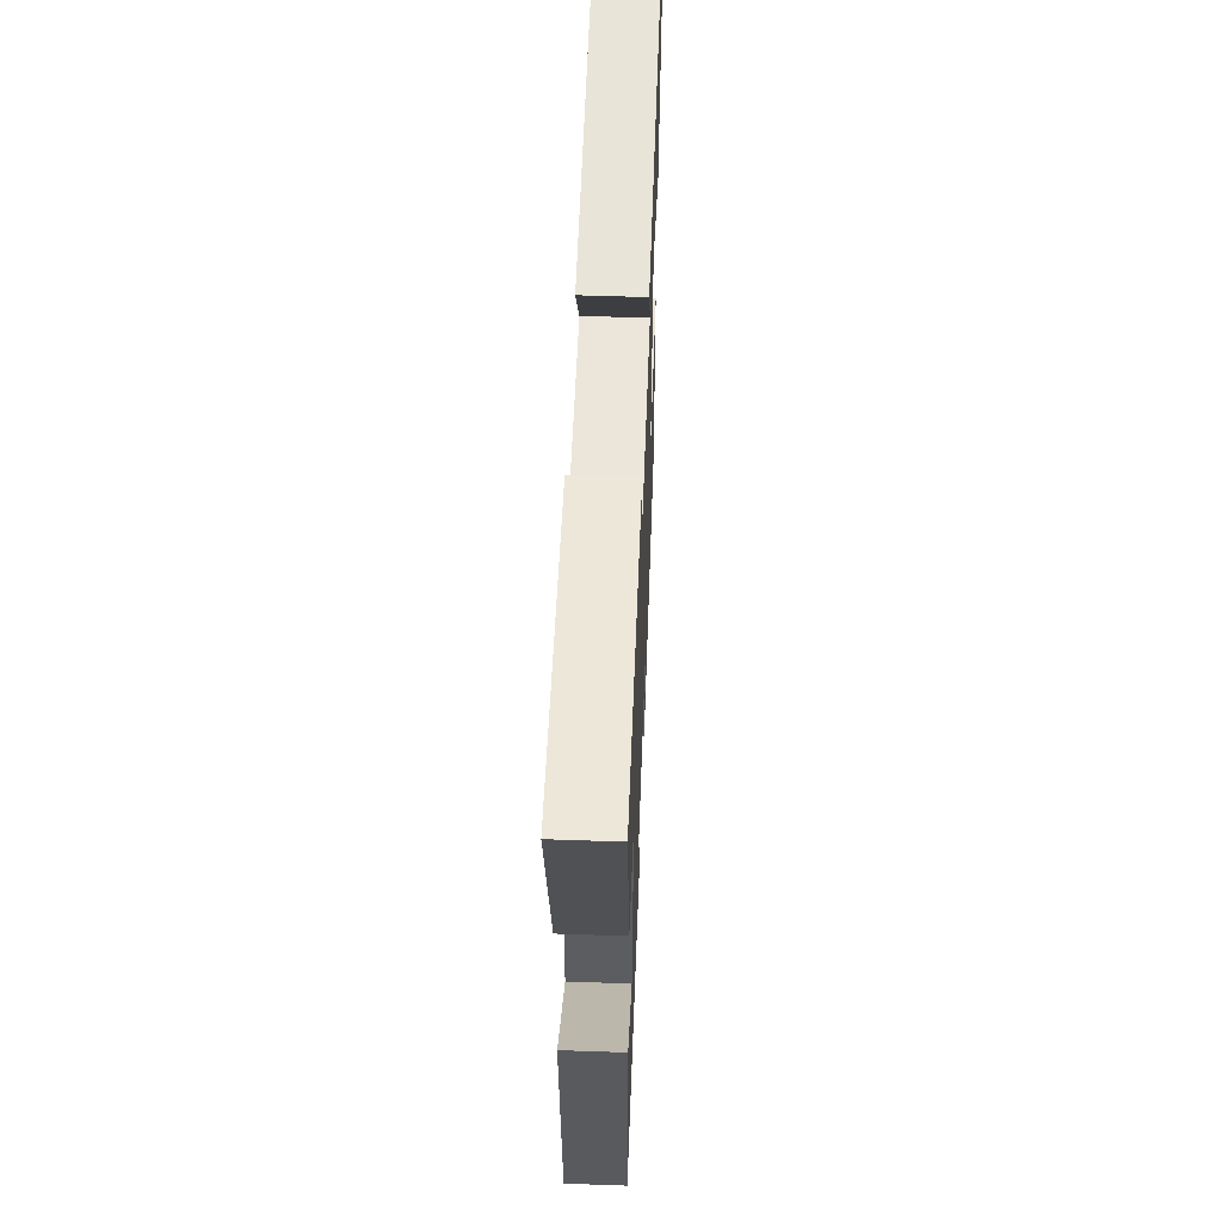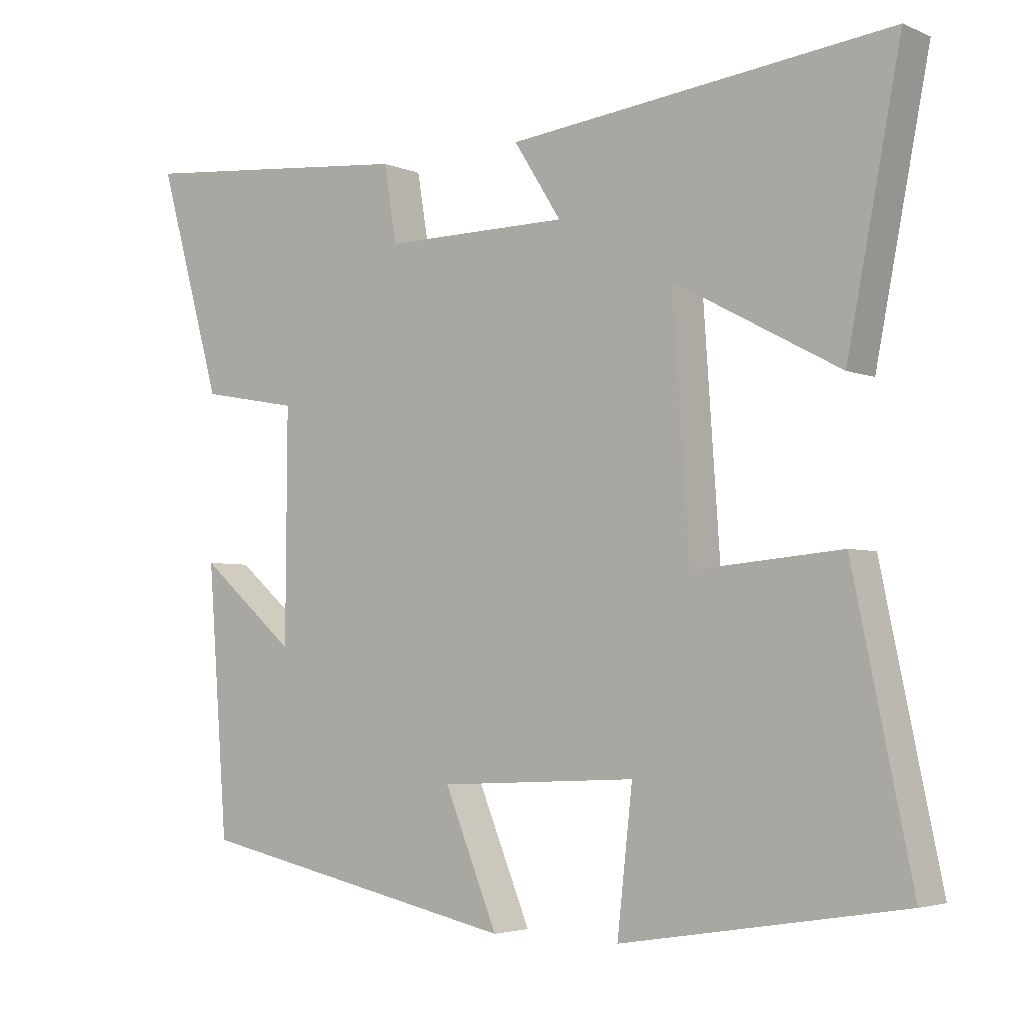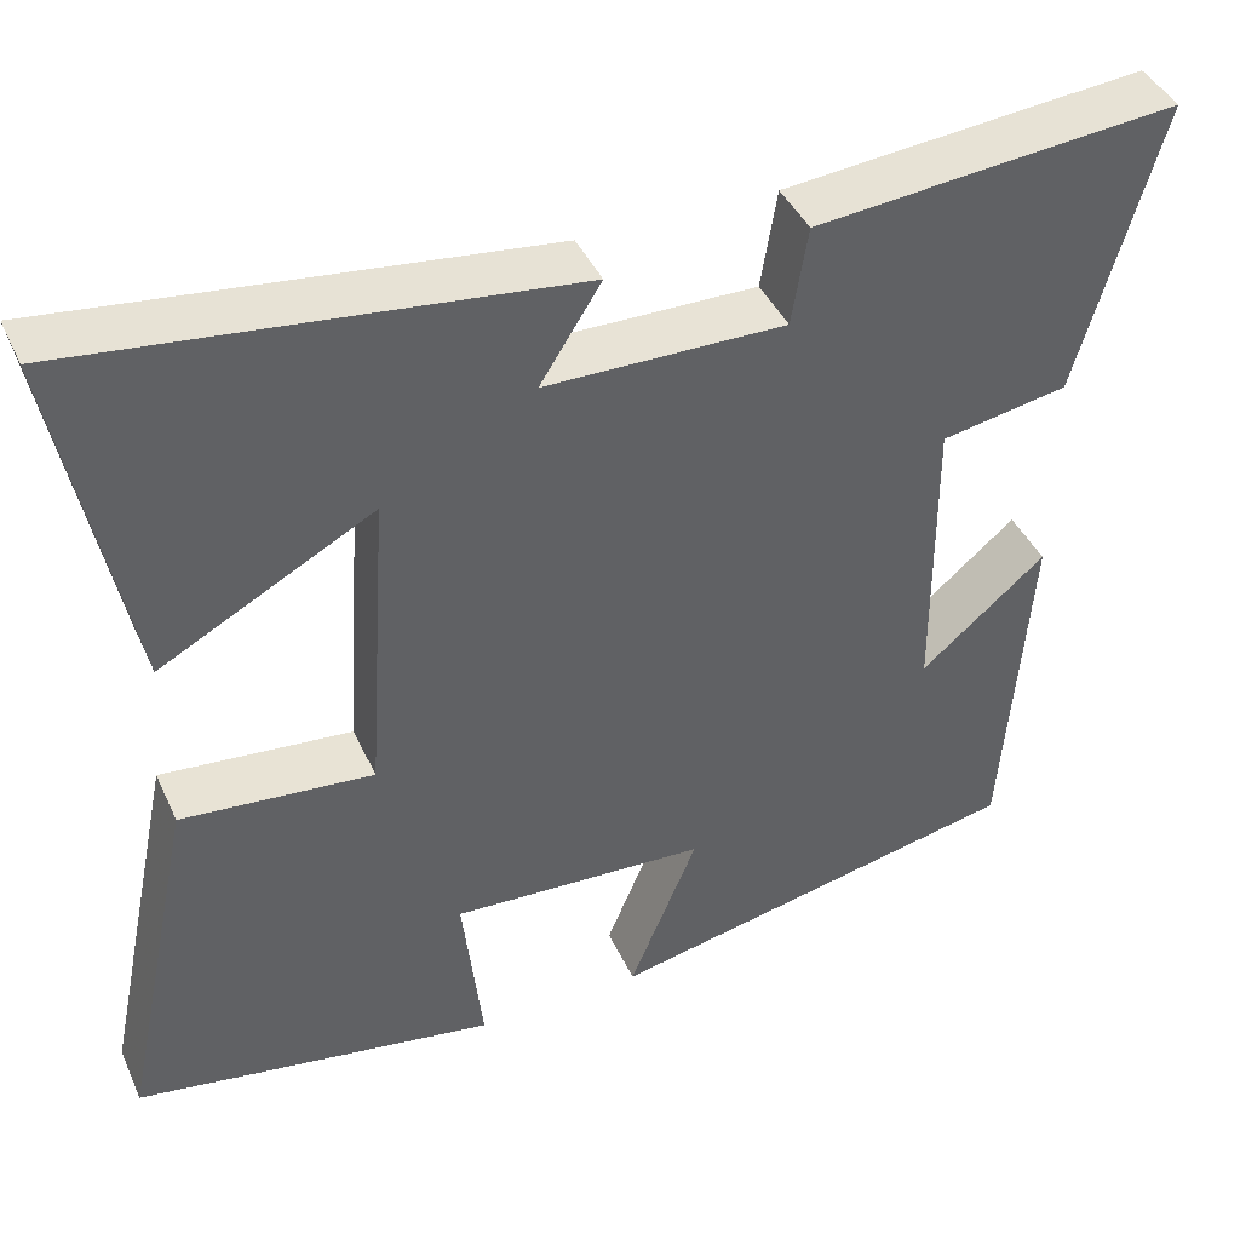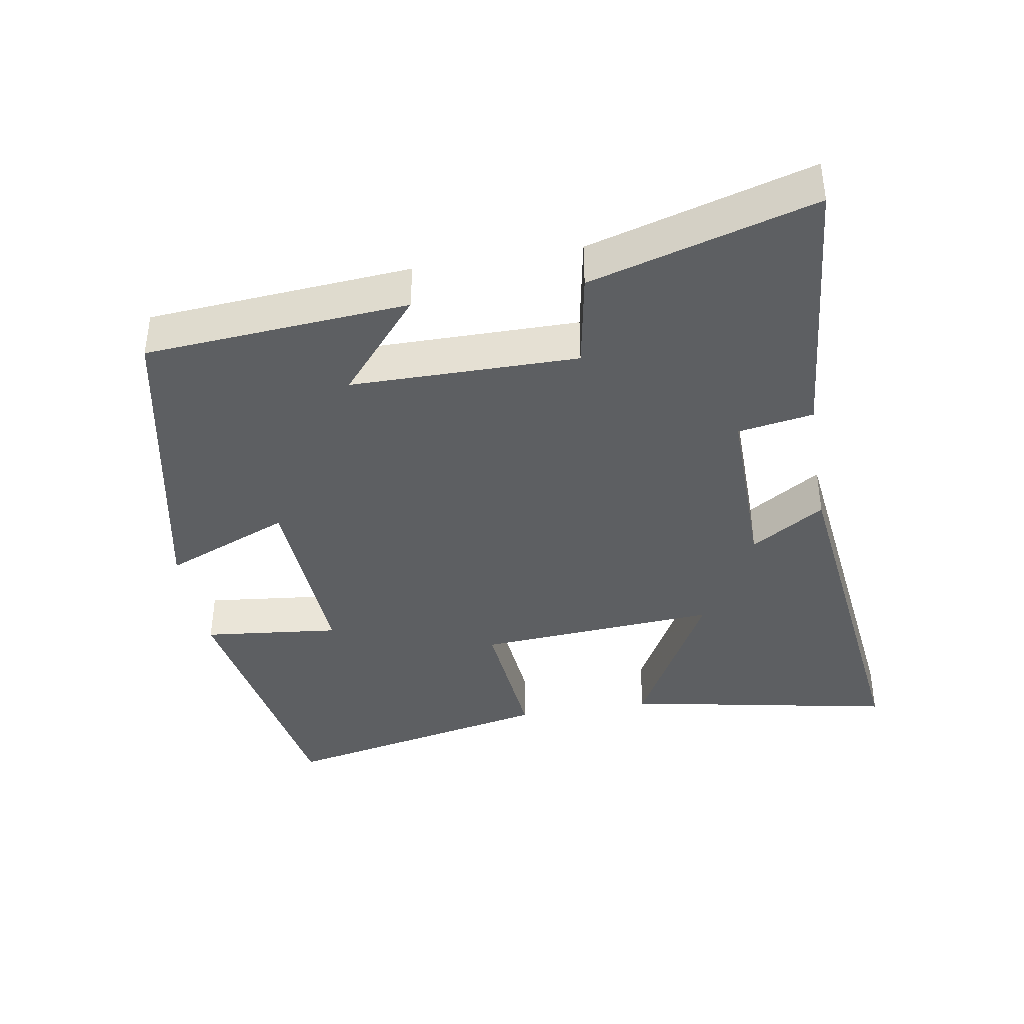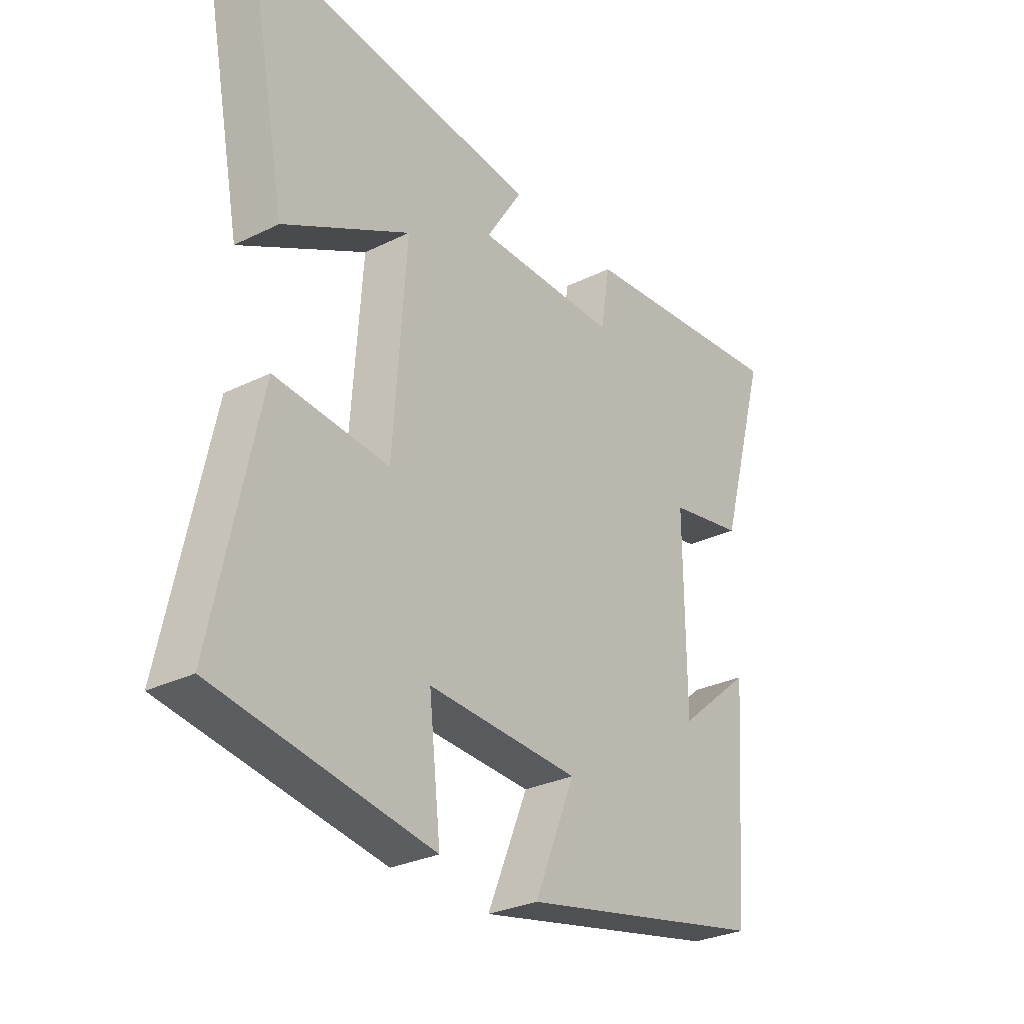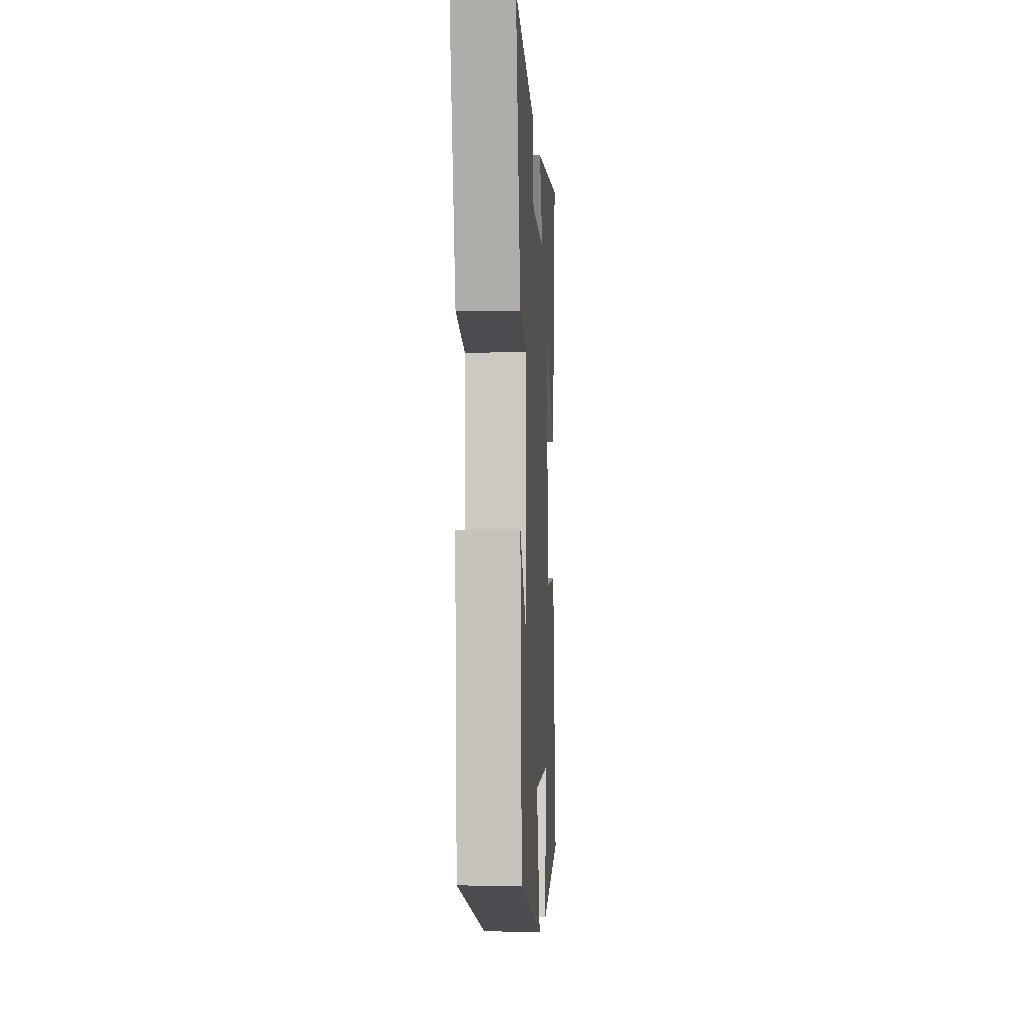
<metadata>
{"format":"obj","ext":"obj","renderer":"f3d","projection":"perspective","resolution":1024,"background":"white","views":[{"elev":54.6,"azim":-87.9,"up":"+Z"},{"elev":-3.9,"azim":36.8,"up":"+Z"},{"elev":41.8,"azim":156.7,"up":"+Z"},{"elev":-39.5,"azim":-80.2,"up":"+Y"},{"elev":-29.4,"azim":126.0,"up":"+Z"},{"elev":-3.9,"azim":-87.0,"up":"+Z"}]}
</metadata>
<code>
v 0.584 0.07 -0.434
v 0.181 0.07 -0.5
v 0.203 0.07 -0.302
v -0.081 0.07 -0.316
v -0.005 0.07 -0.5
v -0.471 0.07 -0.402
v -0.5 0.07 -0.021
v -0.361 0.07 -0.139
v -0.359 0.07 0.189
v -0.5 0.07 0.215
v -0.592 0.07 0.538
v -0.188 0.07 0.5
v -0.17 0.07 0.391
v 0.096 0.07 0.393
v 0.028 0.07 0.5
v 0.577 0.07 0.563
v 0.5 0.07 0.171
v 0.263 0.07 0.298
v 0.287 0.07 -0.052
v 0.5 0.07 -0.033
v 0.584 0 -0.434
v 0.181 0 -0.5
v 0.203 0 -0.302
v -0.081 0 -0.316
v -0.005 0 -0.5
v -0.471 0 -0.402
v -0.5 0 -0.021
v -0.361 0 -0.139
v -0.359 0 0.189
v -0.5 0 0.215
v -0.592 0 0.538
v -0.188 0 0.5
v -0.17 0 0.391
v 0.096 0 0.393
v 0.028 0 0.5
v 0.577 0 0.563
v 0.5 0 0.171
v 0.263 0 0.298
v 0.287 0 -0.052
v 0.5 0 -0.033
f 1 2 3
f 20 1 3
f 19 20 3
f 18 19 3 4
f 16 17 18
f 15 16 18
f 14 15 18
f 13 14 18 4
f 11 12 13
f 10 11 13
f 9 10 13
f 8 9 13 4
f 5 6 7 8
f 4 5 8
f 23 22 21
f 23 21 40
f 23 40 39
f 24 23 39 38
f 38 37 36
f 38 36 35
f 38 35 34
f 24 38 34 33
f 33 32 31
f 33 31 30
f 33 30 29
f 24 33 29 28
f 28 27 26 25
f 28 25 24
f 1 21 22 2
f 2 22 23 3
f 3 23 24 4
f 4 24 25 5
f 5 25 26 6
f 6 26 27 7
f 7 27 28 8
f 8 28 29 9
f 9 29 30 10
f 10 30 31 11
f 11 31 32 12
f 12 32 33 13
f 13 33 34 14
f 14 34 35 15
f 15 35 36 16
f 16 36 37 17
f 17 37 38 18
f 18 38 39 19
f 19 39 40 20
f 20 40 21 1

</code>
